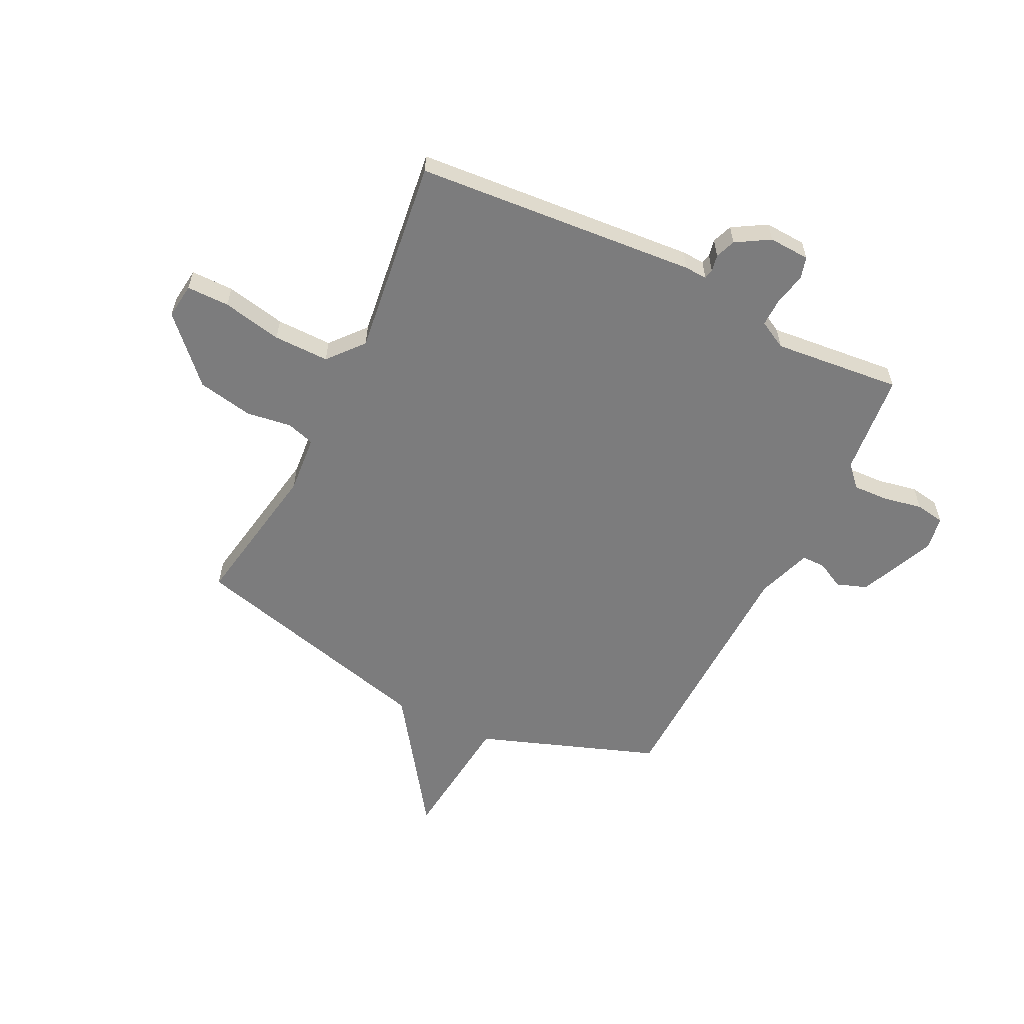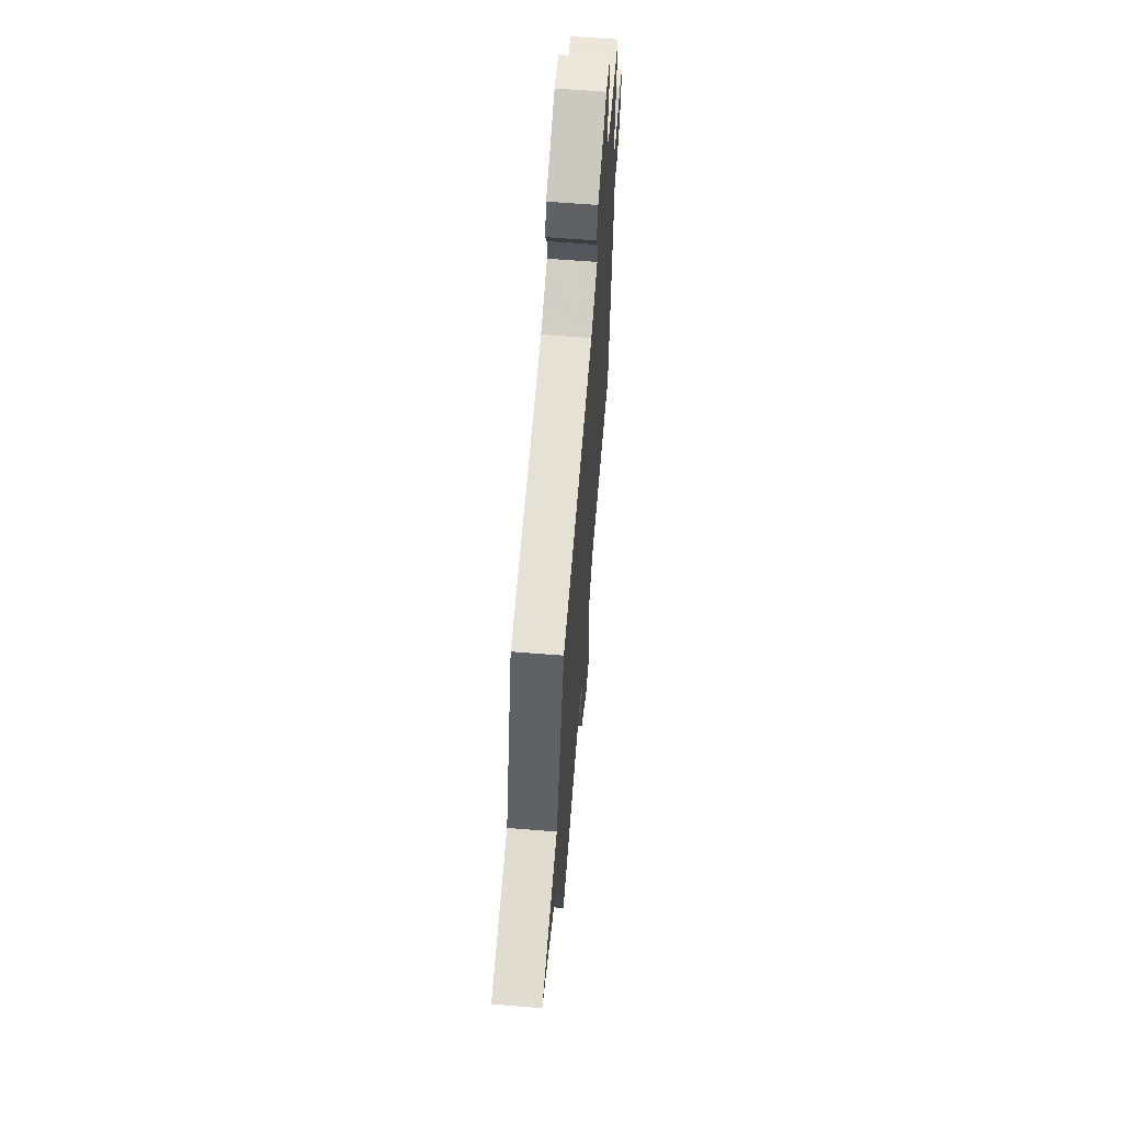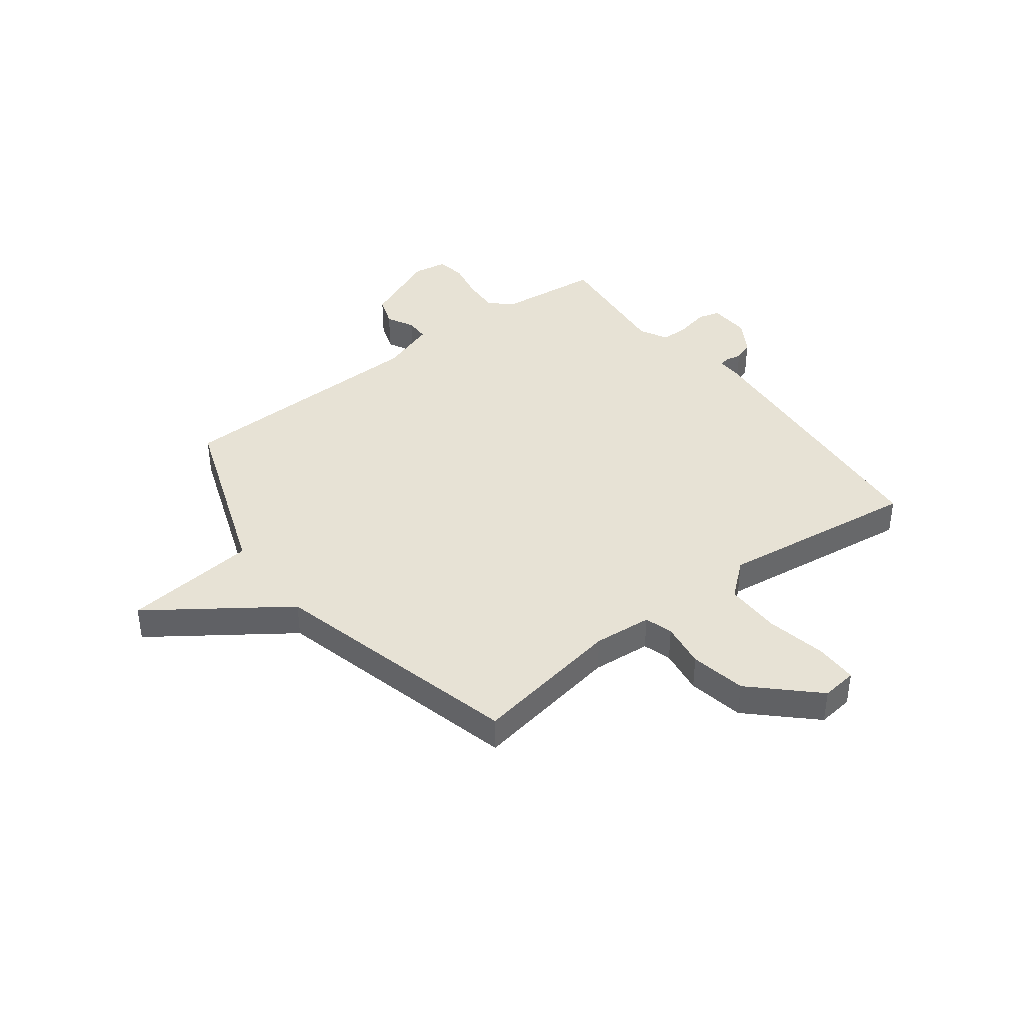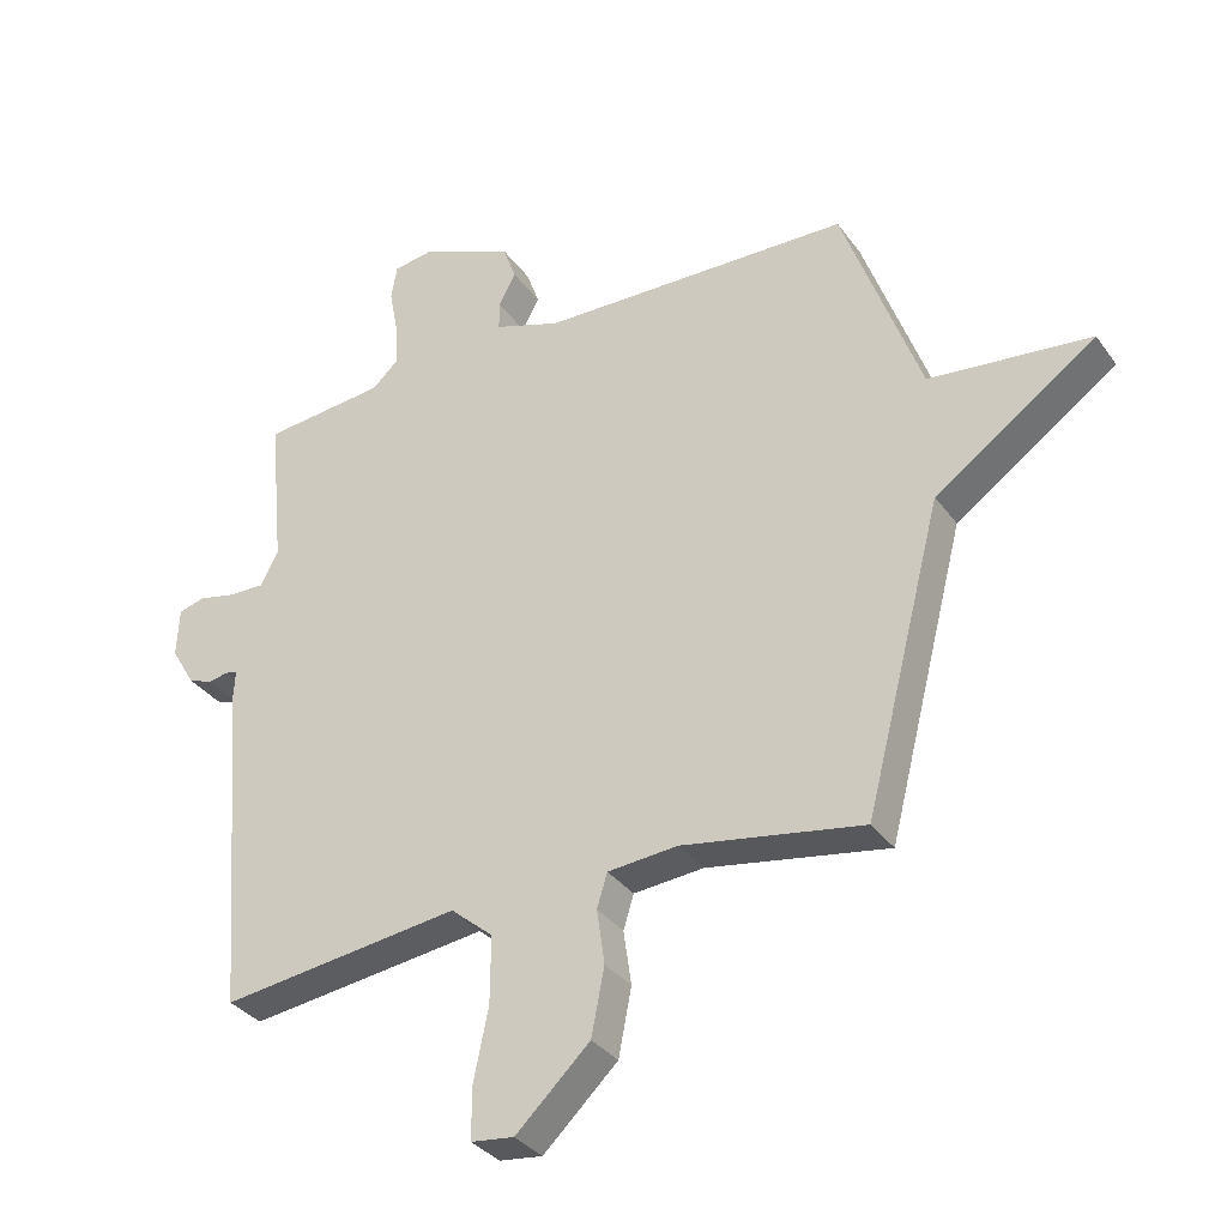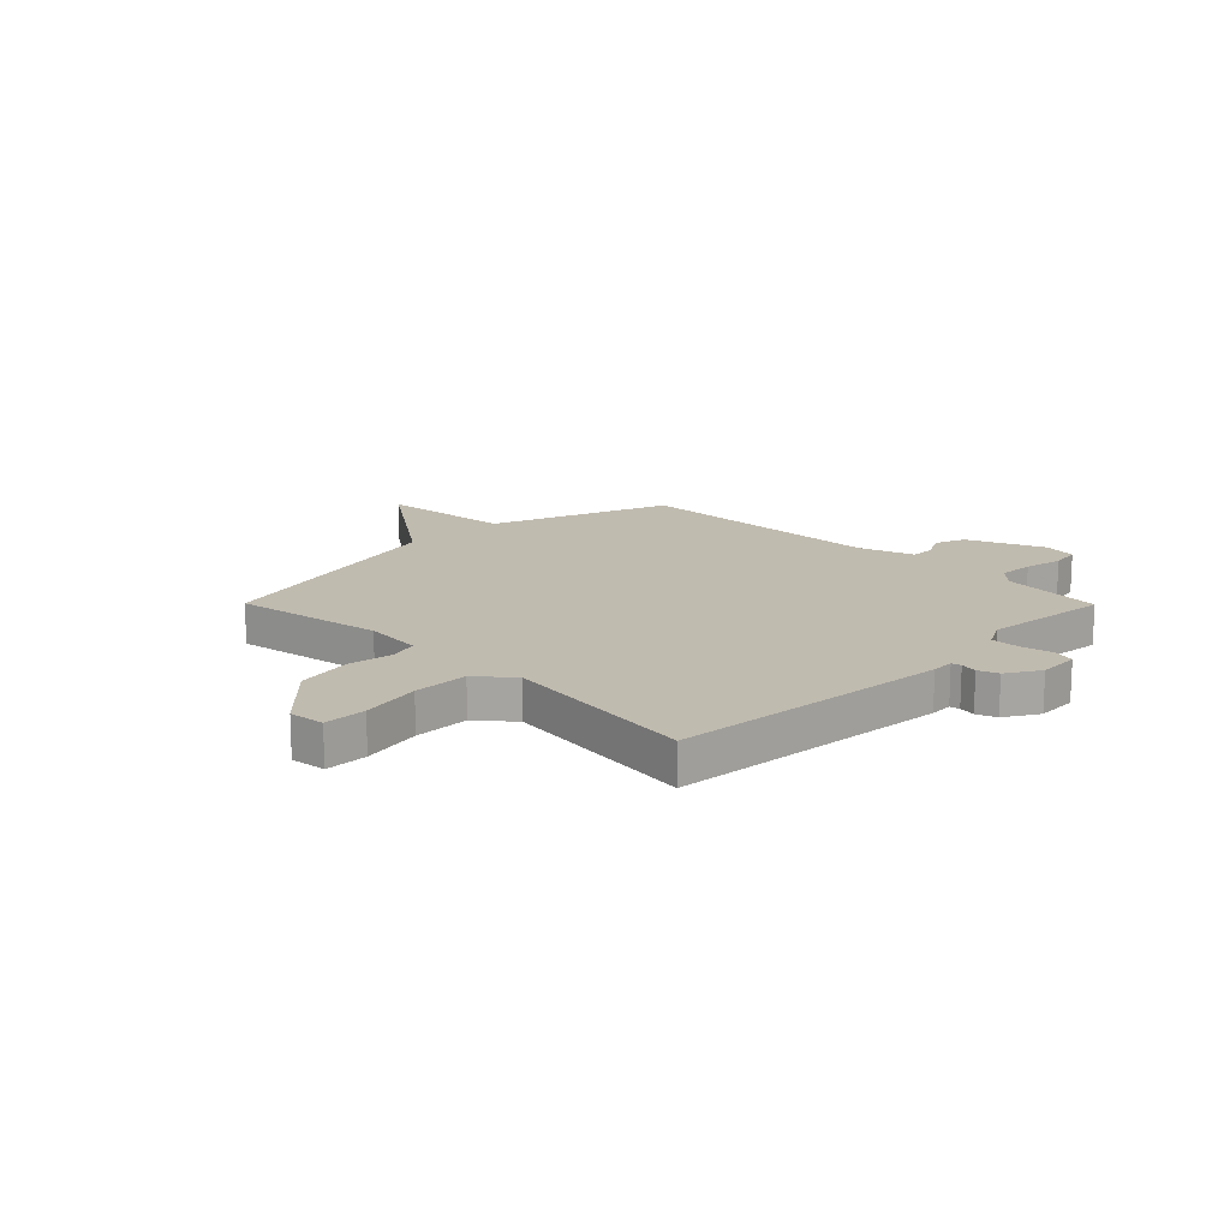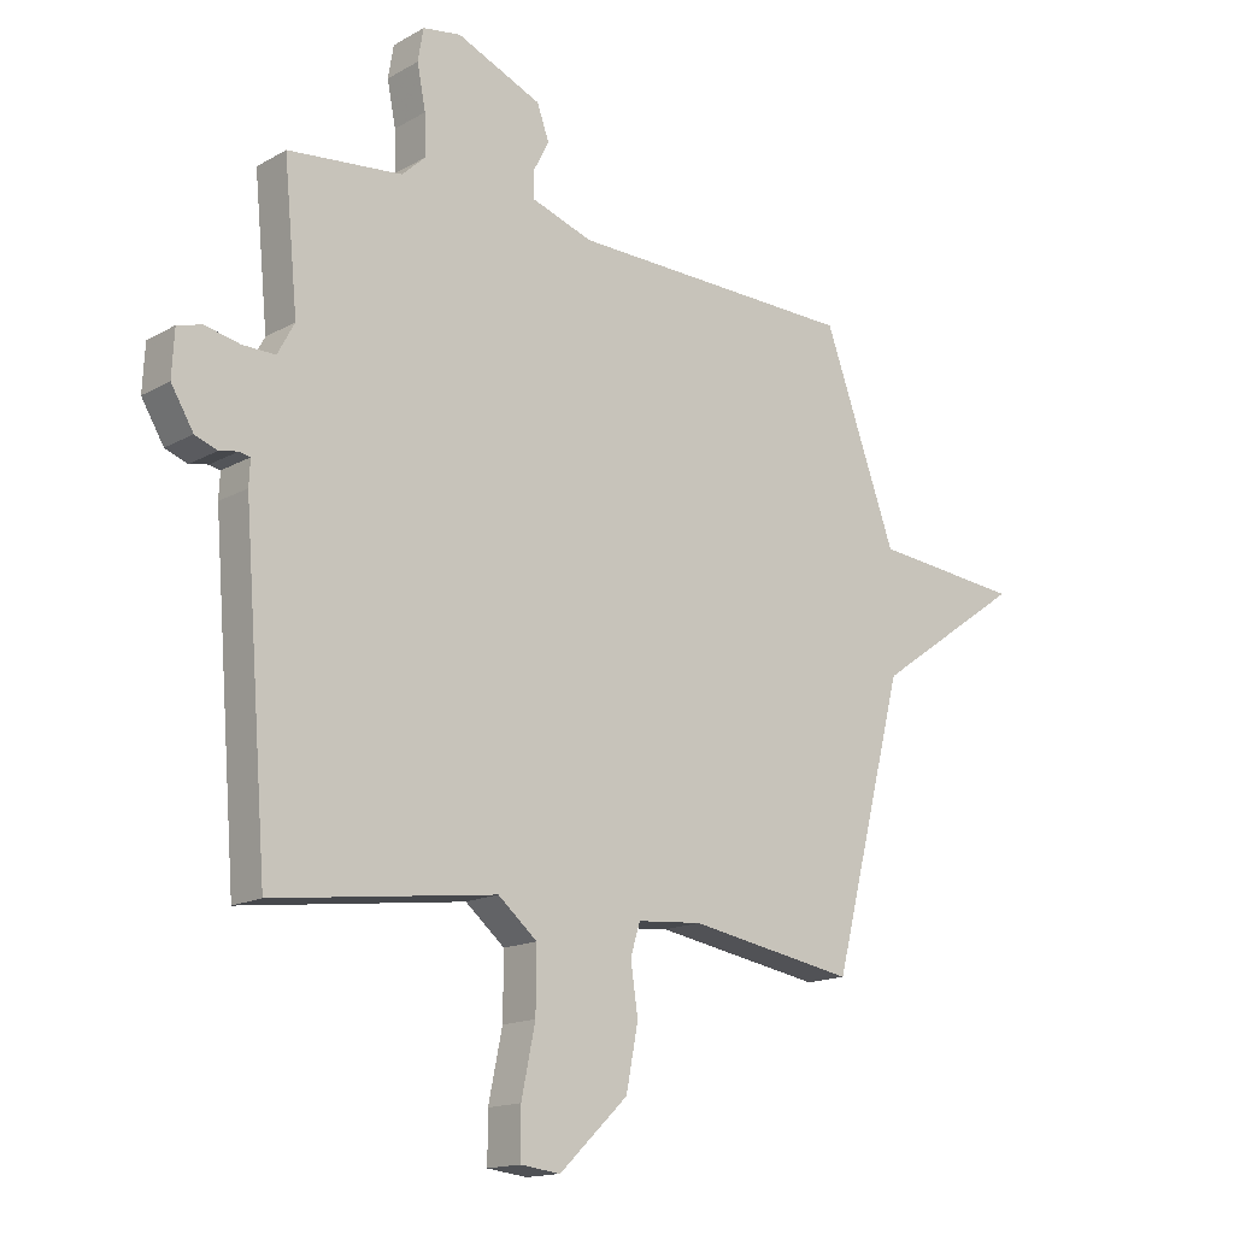
<metadata>
{"format":"obj","ext":"obj","renderer":"f3d","projection":"perspective","resolution":1024,"background":"white","views":[{"elev":-58.8,"azim":-116.2,"up":"+Y"},{"elev":63.6,"azim":94.6,"up":"+Z"},{"elev":40.5,"azim":142.9,"up":"+Y"},{"elev":-33.7,"azim":30.3,"up":"+Z"},{"elev":15.9,"azim":-134.7,"up":"+Y"},{"elev":-15.4,"azim":-40.3,"up":"+Z"}]}
</metadata>
<code>
v 0.5 0.07 0.5
v 0.62 0.07 0.167
v 0.868 0.07 0.141
v 0.62 0.07 -0.033
v 0.5 0.07 -0.5
v 0.222 0.07 -0.452
v 0.114 0.07 -0.461
v 0.098 0.07 -0.513
v 0.11 0.07 -0.597
v 0.09 0.07 -0.7
v -0.024 0.07 -0.809
v -0.09 0.07 -0.801
v -0.09 0.07 -0.722
v -0.067 0.07 -0.611
v -0.066 0.07 -0.508
v -0.131 0.07 -0.453
v -0.5 0.07 -0.5
v -0.541 0.07 0.022
v -0.539 0.07 0.064
v -0.557 0.07 0.068
v -0.588 0.07 0.062
v -0.625 0.07 0.076
v -0.662 0.07 0.138
v -0.658 0.07 0.214
v -0.617 0.07 0.225
v -0.559 0.07 0.212
v -0.505 0.07 0.211
v -0.477 0.07 0.263
v -0.5 0.07 0.5
v -0.311 0.07 0.519
v -0.271 0.07 0.556
v -0.274 0.07 0.622
v -0.288 0.07 0.694
v -0.279 0.07 0.748
v -0.216 0.07 0.758
v -0.075 0.07 0.697
v -0.055 0.07 0.641
v -0.081 0.07 0.591
v -0.081 0.07 0.547
v 0.021 0.07 0.512
v 0.5 0 0.5
v 0.62 0 0.167
v 0.868 0 0.141
v 0.62 0 -0.033
v 0.5 0 -0.5
v 0.222 0 -0.452
v 0.114 0 -0.461
v 0.098 0 -0.513
v 0.11 0 -0.597
v 0.09 0 -0.7
v -0.024 0 -0.809
v -0.09 0 -0.801
v -0.09 0 -0.722
v -0.067 0 -0.611
v -0.066 0 -0.508
v -0.131 0 -0.453
v -0.5 0 -0.5
v -0.541 0 0.022
v -0.539 0 0.064
v -0.557 0 0.068
v -0.588 0 0.062
v -0.625 0 0.076
v -0.662 0 0.138
v -0.658 0 0.214
v -0.617 0 0.225
v -0.559 0 0.212
v -0.505 0 0.211
v -0.477 0 0.263
v -0.5 0 0.5
v -0.311 0 0.519
v -0.271 0 0.556
v -0.274 0 0.622
v -0.288 0 0.694
v -0.279 0 0.748
v -0.216 0 0.758
v -0.075 0 0.697
v -0.055 0 0.641
v -0.081 0 0.591
v -0.081 0 0.547
v 0.021 0 0.512
f 36 37 38
f 35 36 38
f 34 35 38
f 33 34 38
f 32 33 38
f 31 32 38 39
f 30 31 39 40
f 40 1 2
f 30 40 2
f 29 30 2
f 28 29 2
f 24 25 26
f 23 24 26
f 22 23 26
f 21 22 26
f 20 21 26
f 19 20 26 27
f 2 3 4
f 28 2 4
f 27 28 4
f 19 27 4
f 18 19 4
f 17 18 4
f 16 17 4
f 12 13 14
f 11 12 14
f 10 11 14
f 9 10 14
f 8 9 14
f 7 8 14 15
f 4 5 6
f 4 6 7
f 4 7 15 16
f 78 77 76
f 78 76 75
f 78 75 74
f 78 74 73
f 78 73 72
f 79 78 72 71
f 80 79 71 70
f 42 41 80
f 42 80 70
f 42 70 69
f 42 69 68
f 66 65 64
f 66 64 63
f 66 63 62
f 66 62 61
f 66 61 60
f 67 66 60 59
f 44 43 42
f 44 42 68
f 44 68 67
f 44 67 59
f 44 59 58
f 44 58 57
f 44 57 56
f 54 53 52
f 54 52 51
f 54 51 50
f 54 50 49
f 54 49 48
f 55 54 48 47
f 46 45 44
f 47 46 44
f 56 55 47 44
f 1 41 42 2
f 2 42 43 3
f 3 43 44 4
f 4 44 45 5
f 5 45 46 6
f 6 46 47 7
f 7 47 48 8
f 8 48 49 9
f 9 49 50 10
f 10 50 51 11
f 11 51 52 12
f 12 52 53 13
f 13 53 54 14
f 14 54 55 15
f 15 55 56 16
f 16 56 57 17
f 17 57 58 18
f 18 58 59 19
f 19 59 60 20
f 20 60 61 21
f 21 61 62 22
f 22 62 63 23
f 23 63 64 24
f 24 64 65 25
f 25 65 66 26
f 26 66 67 27
f 27 67 68 28
f 28 68 69 29
f 29 69 70 30
f 30 70 71 31
f 31 71 72 32
f 32 72 73 33
f 33 73 74 34
f 34 74 75 35
f 35 75 76 36
f 36 76 77 37
f 37 77 78 38
f 38 78 79 39
f 39 79 80 40
f 40 80 41 1

</code>
